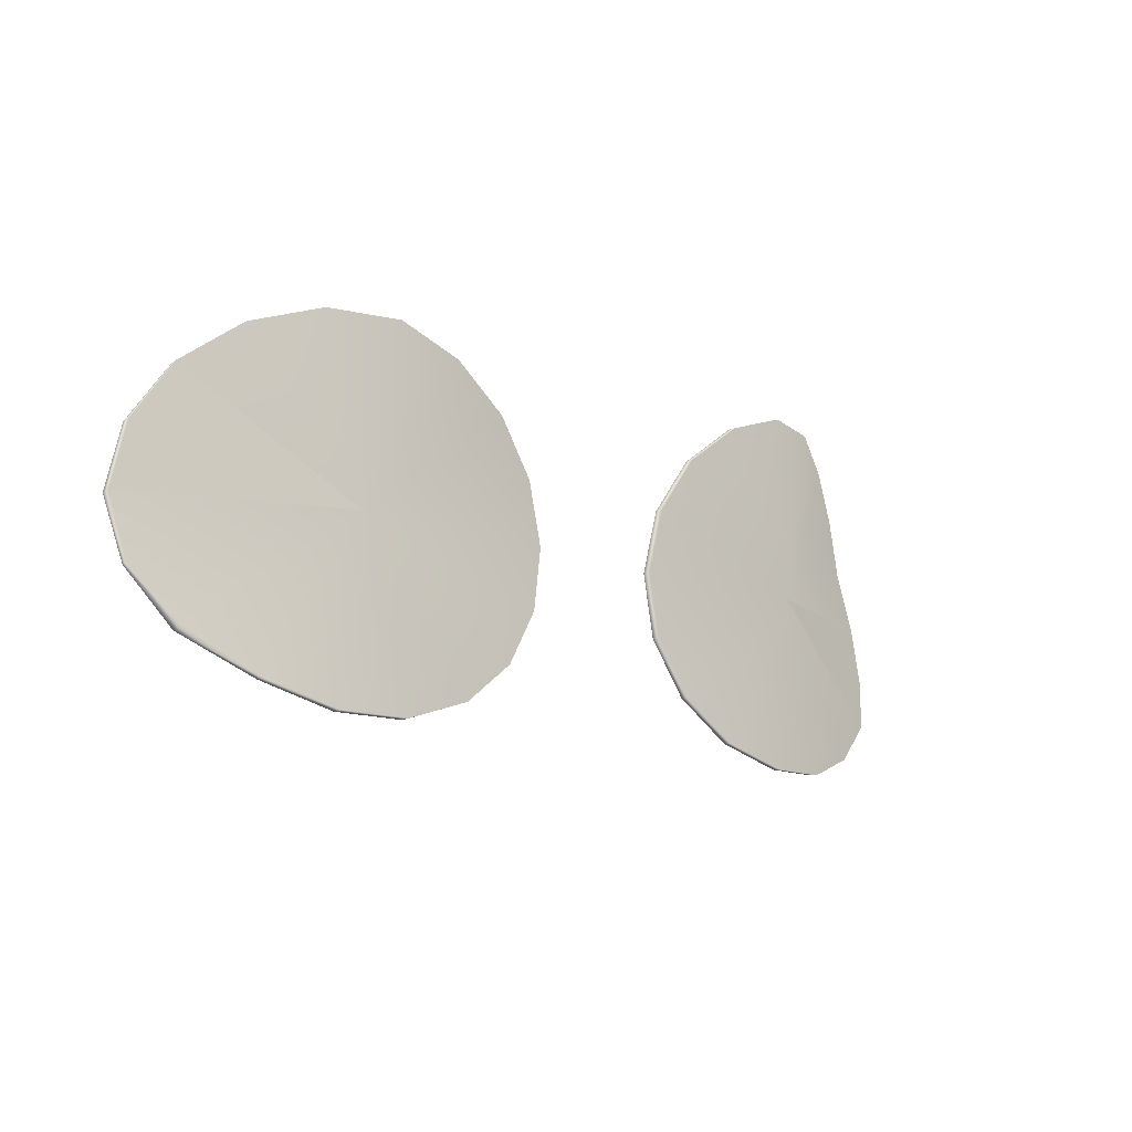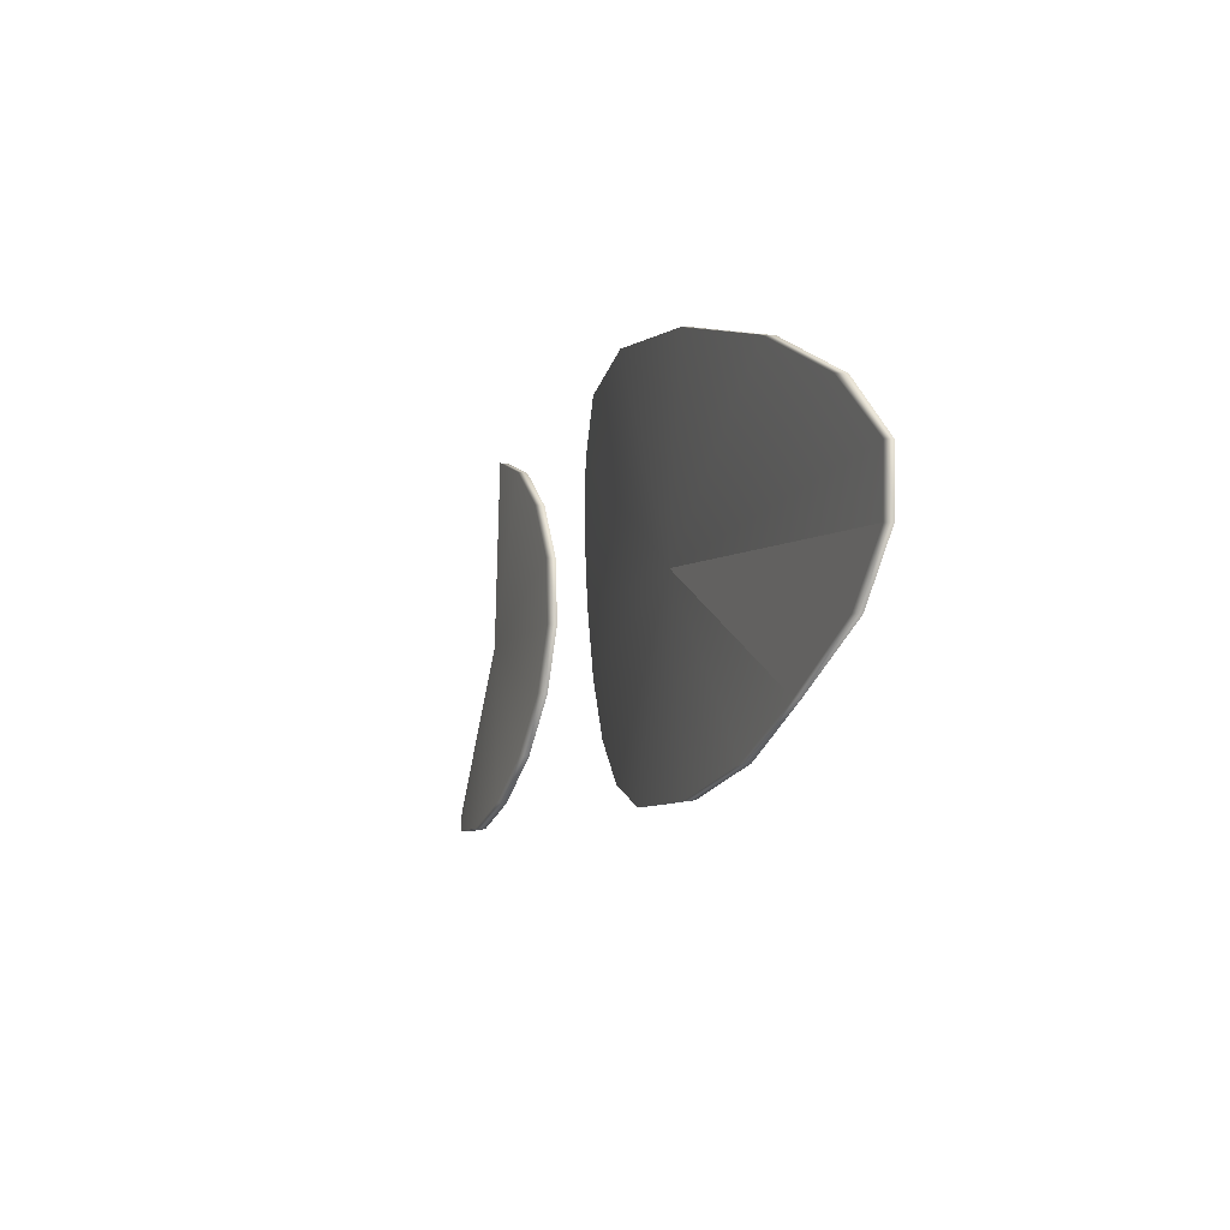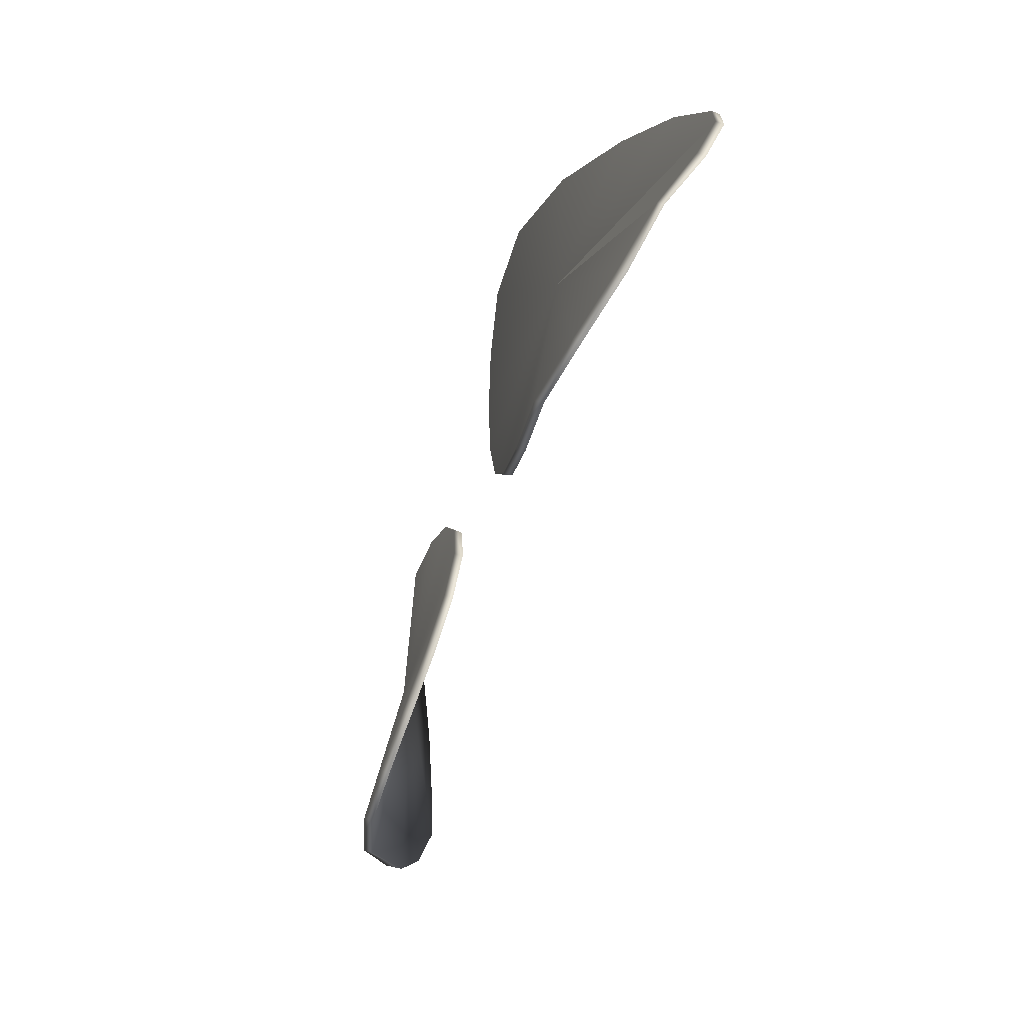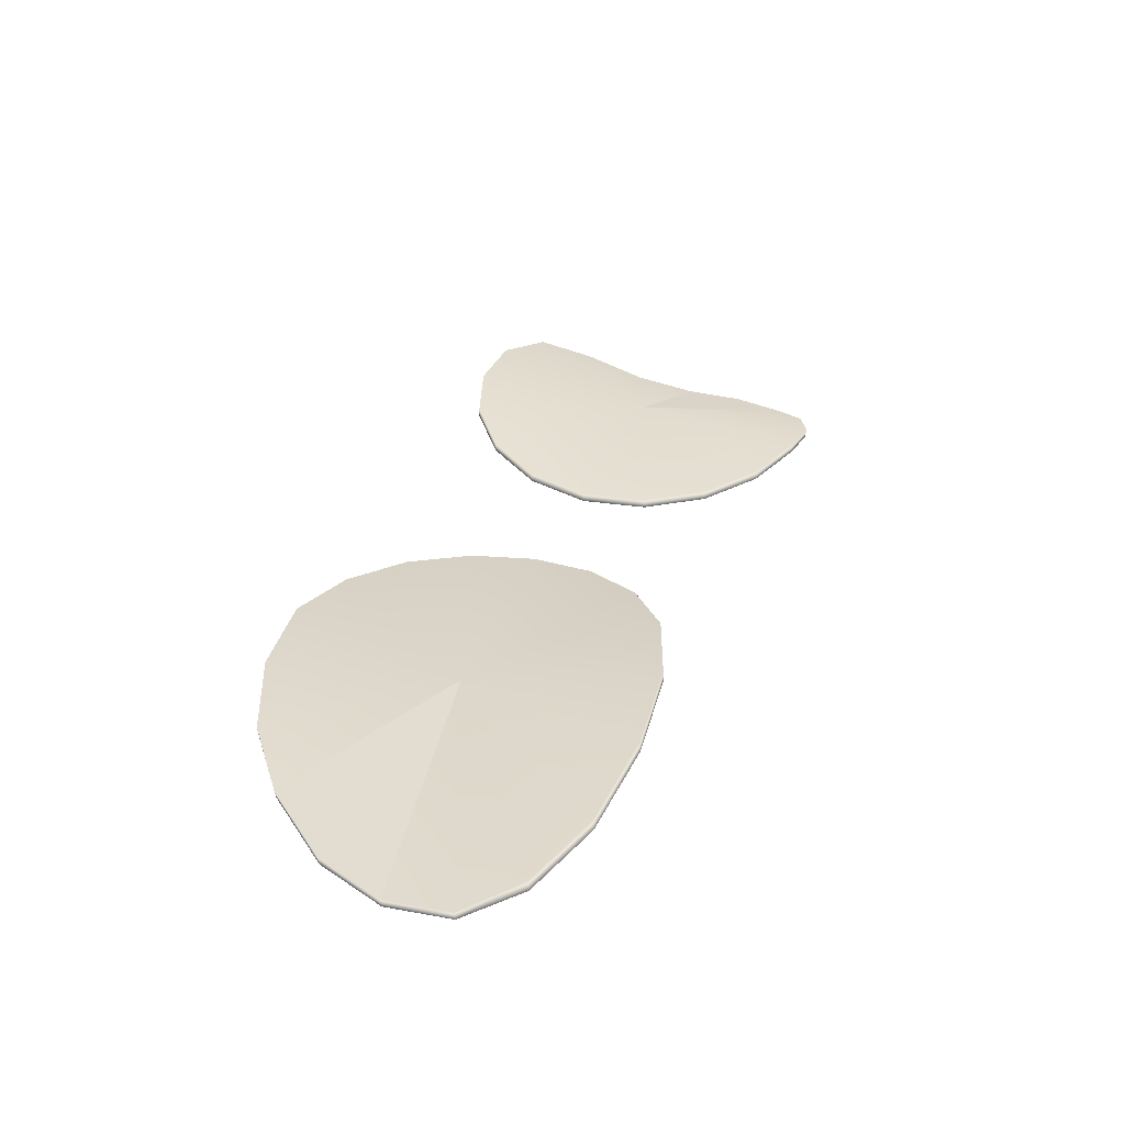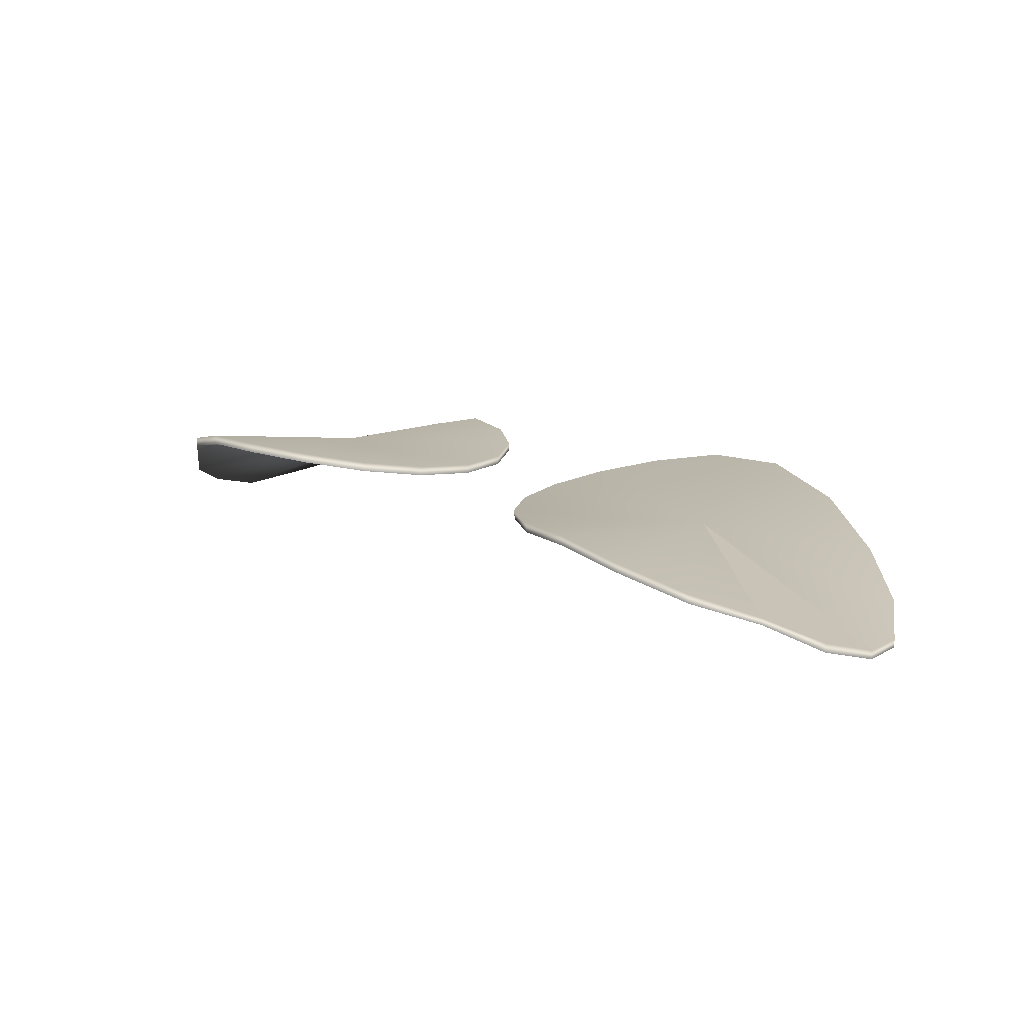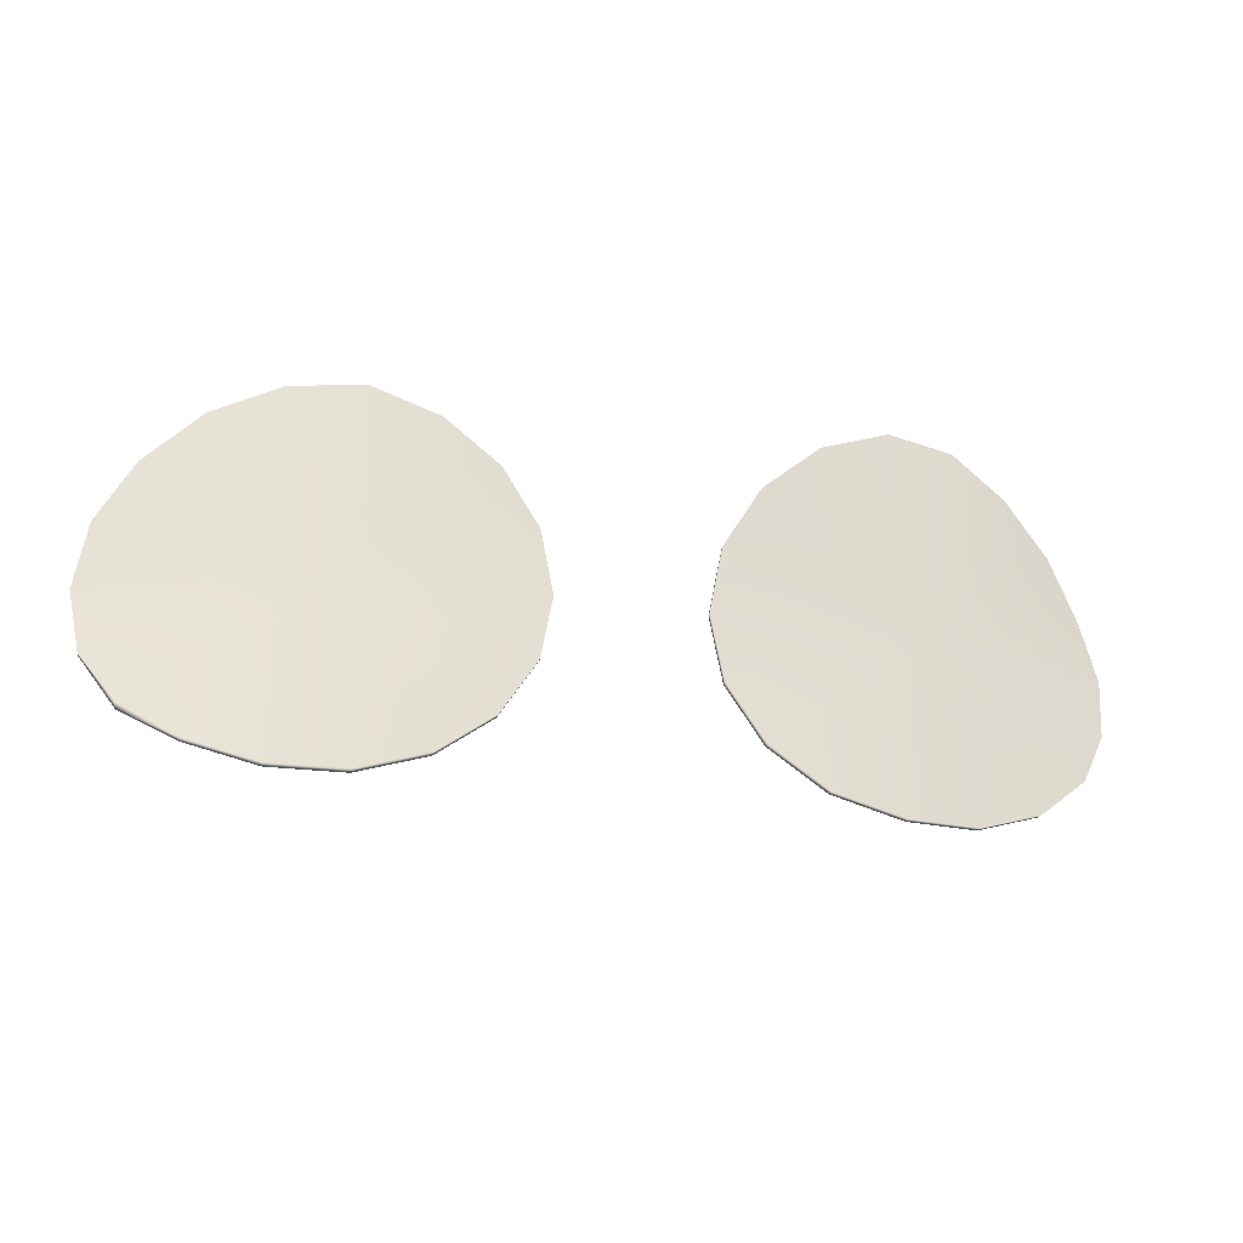
<metadata>
{"format":"obj","ext":"obj","renderer":"f3d","projection":"perspective","resolution":1024,"background":"white","views":[{"elev":-13.1,"azim":-40.5,"up":"+Y"},{"elev":-7.7,"azim":73.9,"up":"+Y"},{"elev":-56.5,"azim":73.2,"up":"+Y"},{"elev":32.3,"azim":109.8,"up":"+Z"},{"elev":14.2,"azim":43.4,"up":"+Z"},{"elev":-23.6,"azim":-12.3,"up":"+Y"}]}
</metadata>
<code>
g default
v -3.639 162.9 13.13
v -6.516 162.9 12.03
v -6.344 163.8 12.12
v -5.846 164.6 12.29
v -5.081 165.2 12.62
v -4.14 165.5 12.95
v -3.138 165.5 13.18
v -2.198 165.2 13.15
v -1.433 164.6 13.1
v -0.9345 163.8 13.07
v -0.7618 162.9 13.1
v -0.9345 162 13.18
v -1.433 161.2 13.3
v -2.198 160.6 13.42
v -3.138 160.3 13.49
v -4.14 160.3 13.49
v -5.081 160.6 13.27
v -5.846 161.2 12.74
v -6.344 162 12.23
v -6.504 162.9 11.86
v -6.332 163.8 11.95
v -5.836 164.6 12.16
v -5.074 165.2 12.49
v -4.138 165.5 12.81
v -3.14 165.5 13.05
v -2.204 165.2 13.01
v -1.442 164.6 12.96
v -0.9458 163.8 12.94
v -0.7739 162.9 12.96
v -0.9458 162 13.04
v -1.442 161.2 13.16
v -2.204 160.6 13.28
v -3.14 160.3 13.36
v -4.138 160.3 13.35
v -5.074 160.6 13.14
v -5.836 161.2 12.5
v -6.332 162 12.12
v -3.639 162.9 13
v 4.079 162.9 12.96
v 6.955 163 11.66
v 6.793 162.1 11.94
v 6.304 161.3 12.37
v 5.546 160.7 12.68
v 4.609 160.3 12.98
v 3.607 160.3 13.19
v 2.663 160.6 13.15
v 1.892 161.2 13.1
v 1.384 161.9 13.07
v 1.201 162.8 13.1
v 1.364 163.7 13.18
v 1.853 164.5 13.3
v 2.611 165.1 13.42
v 3.548 165.5 13.36
v 4.55 165.5 12.97
v 5.494 165.2 12.37
v 6.265 164.6 11.88
v 6.772 163.9 11.56
v 6.943 163 11.53
v 6.781 162.1 11.81
v 6.295 161.3 12.28
v 5.54 160.7 12.55
v 4.607 160.3 12.85
v 3.609 160.3 13.05
v 2.669 160.6 13.01
v 1.901 161.2 12.96
v 1.396 162 12.94
v 1.213 162.8 12.96
v 1.375 163.7 13.04
v 1.862 164.5 13.16
v 2.617 165.1 13.28
v 3.55 165.5 13.22
v 4.548 165.5 12.82
v 5.488 165.2 12.21
v 6.256 164.6 11.71
v 6.761 163.9 11.44
v 4.078 162.9 12.82
g Specs_L_rim2
f 1 4 3 2
f 1 6 5 4
f 1 8 7 6
f 1 10 9 8
f 1 12 11 10
f 1 14 13 12
f 1 16 15 14
f 1 18 17 16
f 1 2 19 18
f 2 3 21 20
f 3 4 22 21
f 4 5 23 22
f 5 6 24 23
f 6 7 25 24
f 7 8 26 25
f 8 9 27 26
f 9 10 28 27
f 10 11 29 28
f 11 12 30 29
f 12 13 31 30
f 13 14 32 31
f 14 15 33 32
f 15 16 34 33
f 16 17 35 34
f 17 18 36 35
f 18 19 37 36
f 19 2 20 37
f 38 37 20 21
f 22 23 38 21
f 24 25 38 23
f 26 27 38 25
f 28 29 38 27
f 30 31 38 29
f 32 33 38 31
f 34 35 38 33
f 36 37 38 35
f 39 42 41 40
f 39 44 43 42
f 39 46 45 44
f 39 48 47 46
f 39 50 49 48
f 39 52 51 50
f 39 54 53 52
f 39 56 55 54
f 39 40 57 56
f 40 41 59 58
f 41 42 60 59
f 42 43 61 60
f 43 44 62 61
f 44 45 63 62
f 45 46 64 63
f 46 47 65 64
f 47 48 66 65
f 48 49 67 66
f 49 50 68 67
f 50 51 69 68
f 51 52 70 69
f 52 53 71 70
f 53 54 72 71
f 54 55 73 72
f 55 56 74 73
f 56 57 75 74
f 57 40 58 75
f 76 75 58 59
f 60 61 76 59
f 62 63 76 61
f 64 65 76 63
f 66 67 76 65
f 68 69 76 67
f 70 71 76 69
f 72 73 76 71
f 74 75 76 73

</code>
